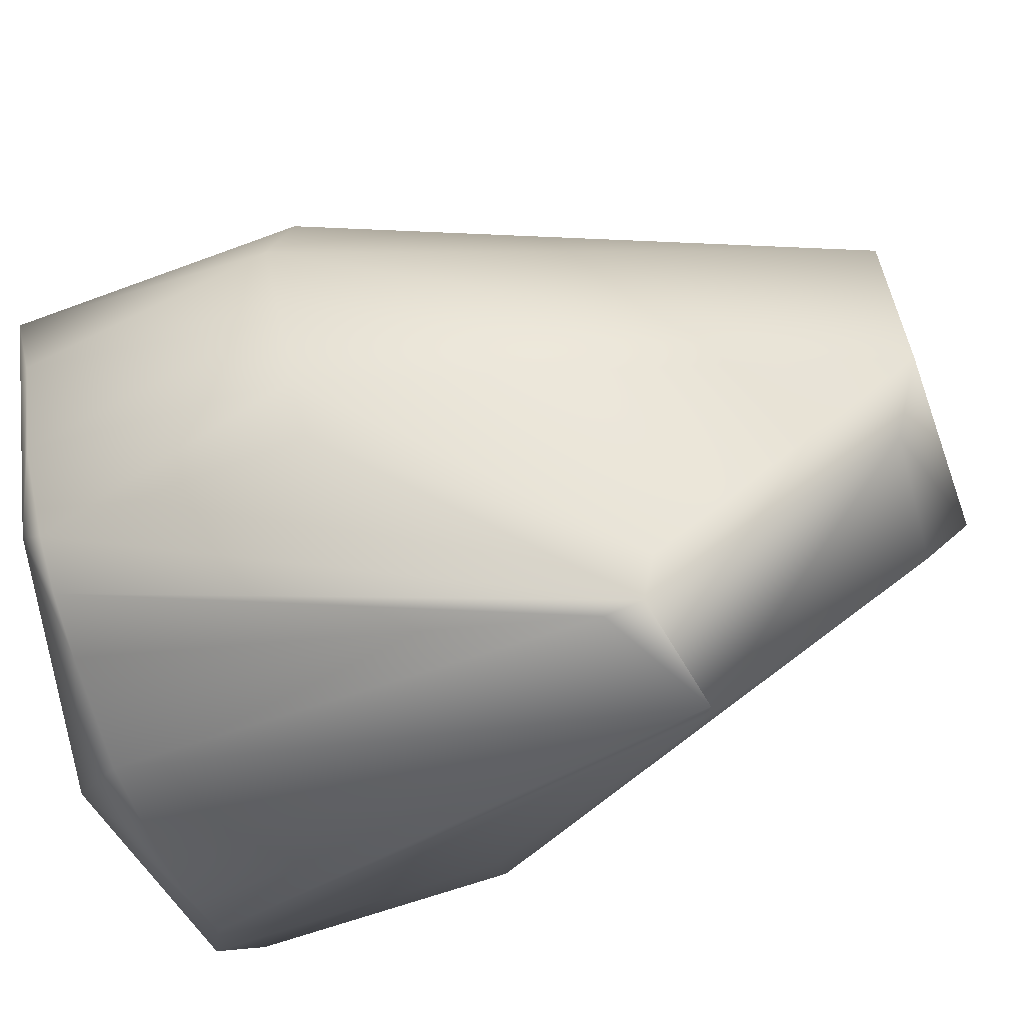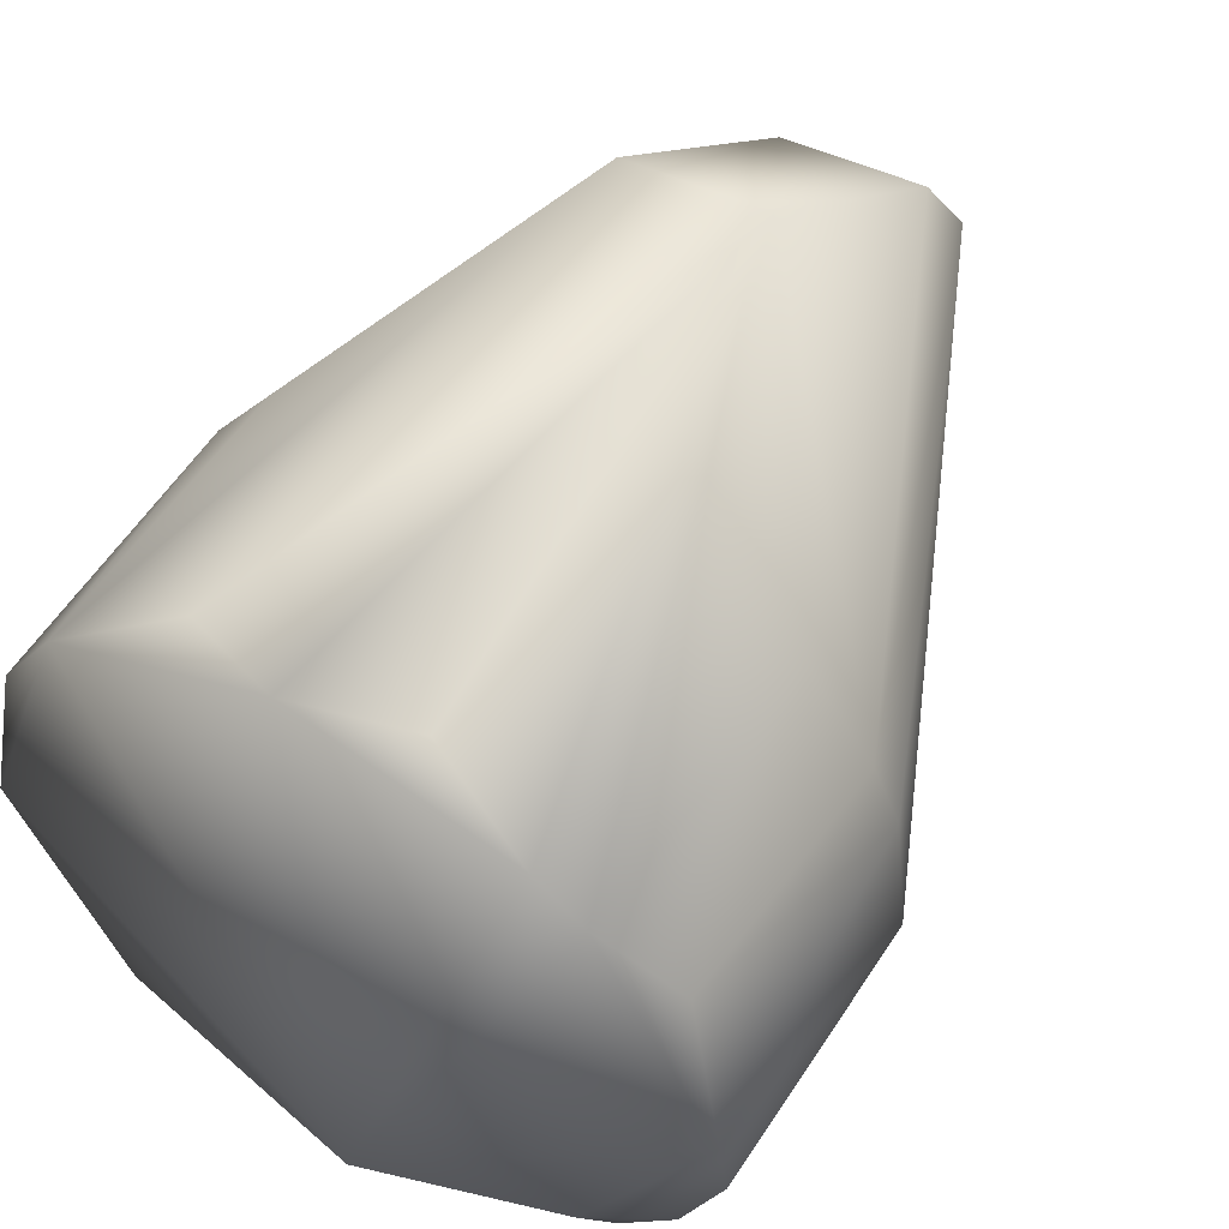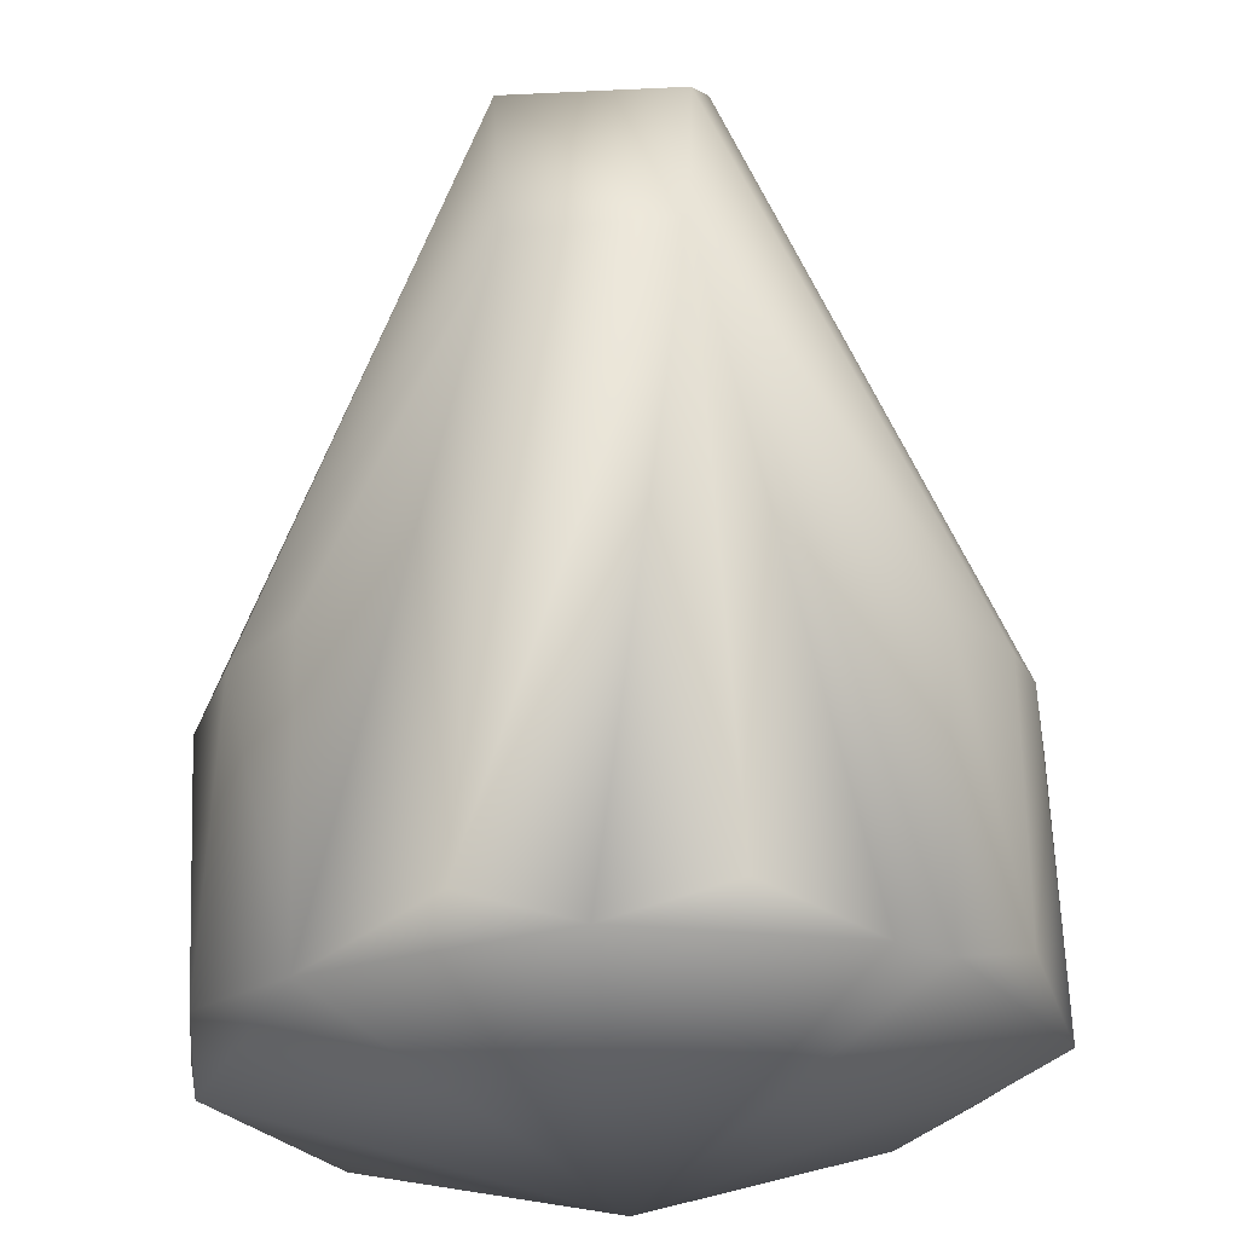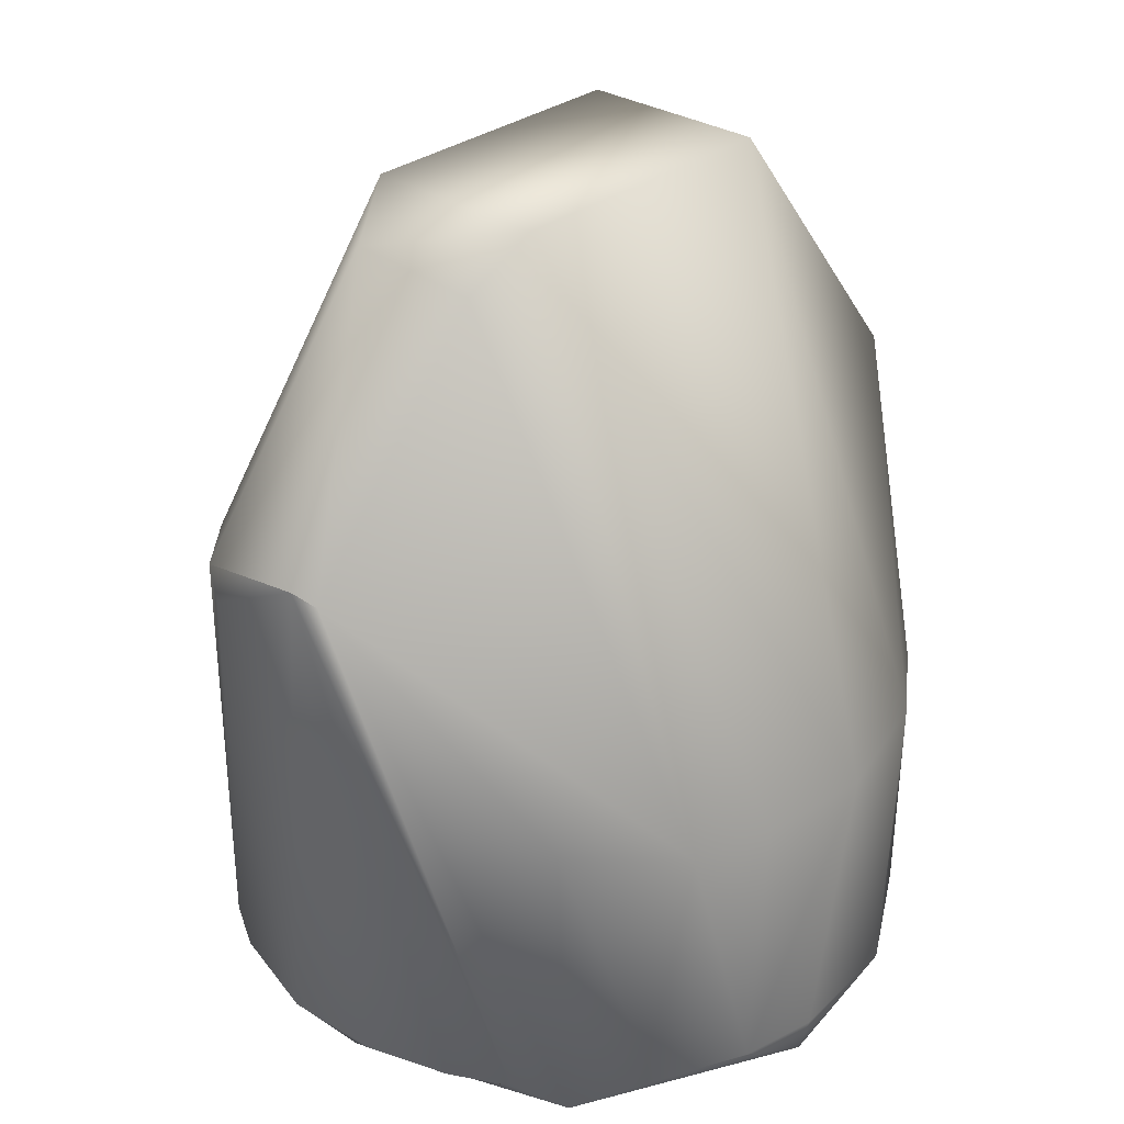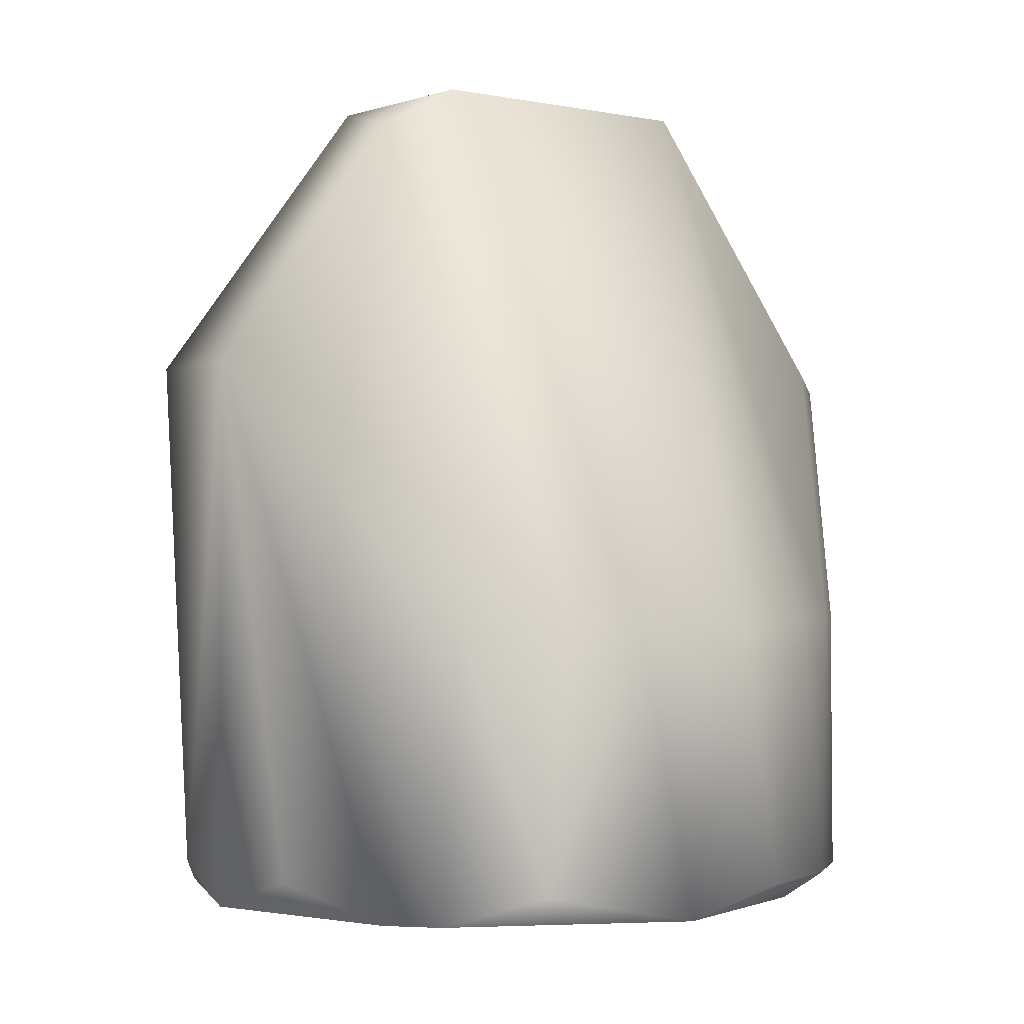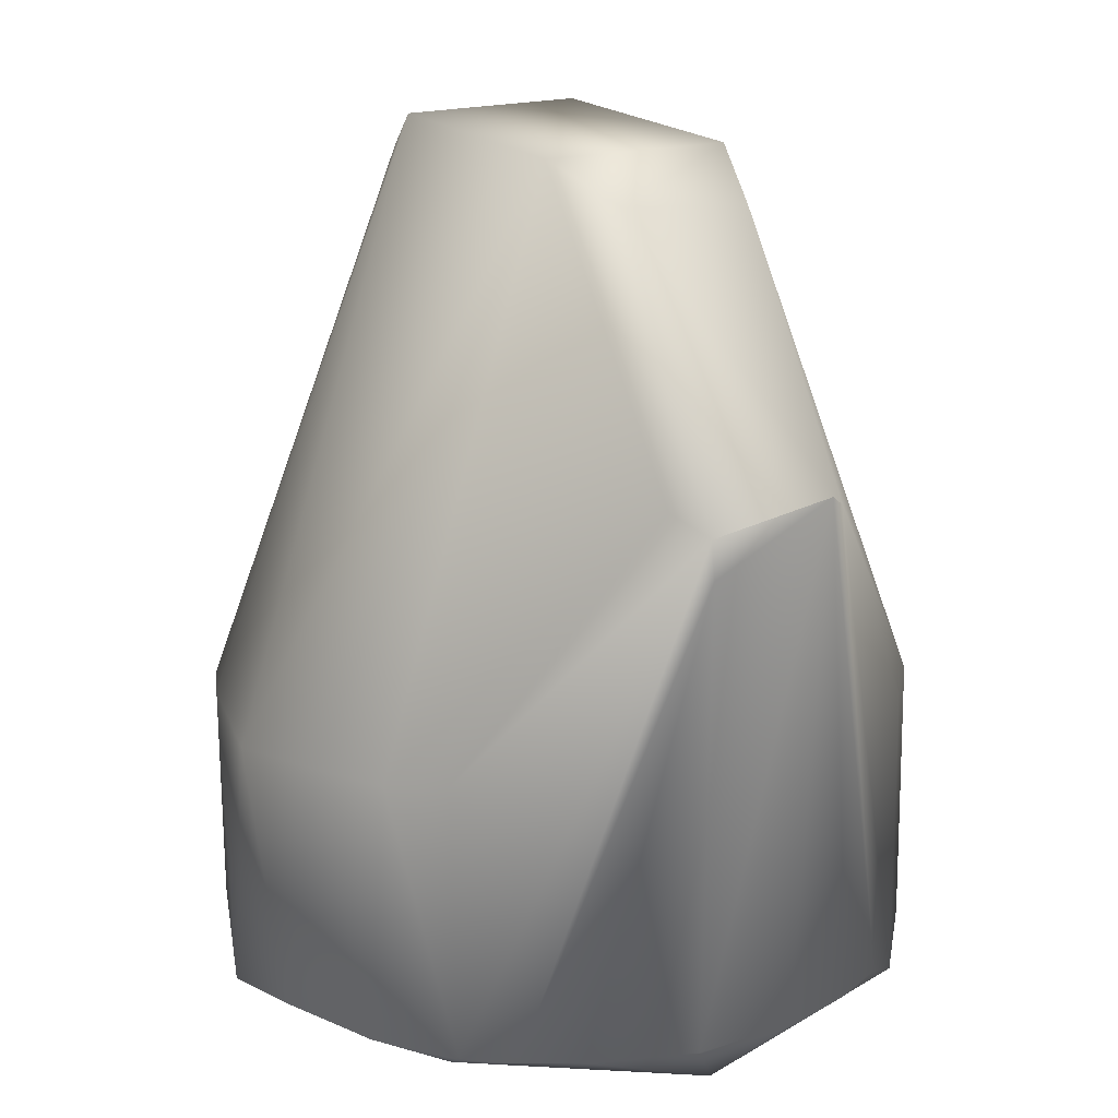
<metadata>
{"format":"obj","ext":"obj","renderer":"f3d","projection":"perspective","resolution":1024,"background":"white","views":[{"elev":-64.0,"azim":-70.3,"up":"+Y"},{"elev":53.7,"azim":-148.0,"up":"+Y"},{"elev":63.8,"azim":178.4,"up":"+Y"},{"elev":31.0,"azim":43.3,"up":"+Z"},{"elev":-1.6,"azim":-127.3,"up":"+Z"},{"elev":18.7,"azim":-28.0,"up":"+Z"}]}
</metadata>
<code>
v -0.01544 -0.03426 0.003244
v -0.02126 -0.03089 0.003086
v -0.0334 0.01725 0.03078
v -0.03605 0.01037 0.03119
v -0.01 0.01546 0.09
v -0.02599 -0.02716 0.003085
v 0.01543 -0.03431 0.00321
v 0.02138 -0.03081 0.002917
v 0.002969 0.03717 2.6e-05
v 0.01383 0.03512 0.003958
v -0.02516 0.02781 0.0001
v 0.03719 -0.003257 9.3e-05
v -0.03673 -0.00837 0.003055
v -0.01 -0.01546 0.09
v -0.03491 -0.0138 0.0311
v -0.03094 -0.02129 0.0313
v 0.01 -0.01545 0.09
v 0.03641 -0.00898 0.03118
v 0.03179 -0.01999 0.003012
v 0.03604 -0.01057 0.003097
v -0.005541 -0.02277 0.08617
v -0.03736 0.004445 0.000153
v -0.03254 0.0196 0.003211
v -0.0201 0.03156 6.1e-05
v -0.02682 -0.02618 0.03165
v -0.03823 -0.0022 0.02982
v 0.006784 -0.03693 0.003124
v 0.03598 0.01152 0.00303
v 0.02625 0.02709 0.000107
v -0.009334 -0.03862 0.06089
v -0.03215 -0.01943 0.003055
v 0.008633 -0.02233 0.08518
v 0.00776 -0.04171 0.06002
v 0.02639 0.02687 0.03086
v 0.03749 -0.002093 0.002961
v 0.02603 -0.02712 0.000384
v -0.009014 0.03665 0.003742
v -0.006441 -0.04217 0.05486
v 0.009981 0.01621 0.09001
v 0.03344 -0.01718 0.03076
v -0.000117 -0.03288 -0.002924
v 0.03299 0.01793 0.03088
v -0.004207 -0.03747 0.003091
v -0.02408 -0.02131 -0.000733
v -0.006926 -0.04238 0.05905
v 0.02516 -0.02788 0.03267
v -0.02676 0.0266 0.03054
v 0.005724 -0.0431 0.06149
v 0.008966 0.04076 0.05883
v 0.03754 0.003534 0.03129
v -0.008018 0.02328 0.08539
v -0.006392 0.04275 0.0586
f 15 13 31
f 13 22 44
f 3 4 5
f 16 31 6
f 25 45 30
f 11 22 23
f 51 3 5
f 5 26 14
f 26 15 14
f 16 25 30
f 16 15 31
f 48 38 43
f 46 33 36
f 12 20 19
f 41 29 12
f 10 29 9
f 29 41 9
f 4 26 5
f 23 22 4
f 7 41 8
f 35 20 12
f 17 14 21
f 6 2 45
f 45 25 6
f 24 41 11
f 23 47 11
f 11 47 52
f 52 3 51
f 22 13 26
f 26 13 15
f 27 41 7
f 8 36 33
f 39 17 50
f 18 17 40
f 19 40 46
f 12 29 28
f 4 3 23
f 12 19 36
f 52 24 11
f 25 16 6
f 1 44 41
f 38 2 1
f 27 48 43
f 8 48 7
f 33 48 8
f 21 32 17
f 32 40 17
f 19 46 36
f 9 41 24
f 9 52 10
f 28 50 35
f 22 26 4
f 35 12 28
f 8 41 36
f 41 27 43
f 14 30 45
f 14 45 21
f 37 24 52
f 31 13 44
f 44 2 6
f 15 16 14
f 14 16 30
f 27 7 48
f 32 33 40
f 19 20 40
f 40 20 18
f 18 50 17
f 10 49 29
f 29 49 34
f 36 41 12
f 52 9 37
f 2 44 1
f 6 31 44
f 38 45 2
f 52 47 3
f 33 46 40
f 39 52 51
f 34 42 29
f 29 42 28
f 28 42 50
f 1 43 38
f 9 24 37
f 23 3 47
f 45 38 48
f 33 32 21
f 52 49 10
f 34 49 42
f 50 42 39
f 1 41 43
f 39 51 5
f 50 20 35
f 20 50 18
f 39 42 49
f 49 52 39
f 48 33 45
f 14 39 5
f 17 39 14
f 44 22 41
f 22 11 41
f 33 21 45

</code>
